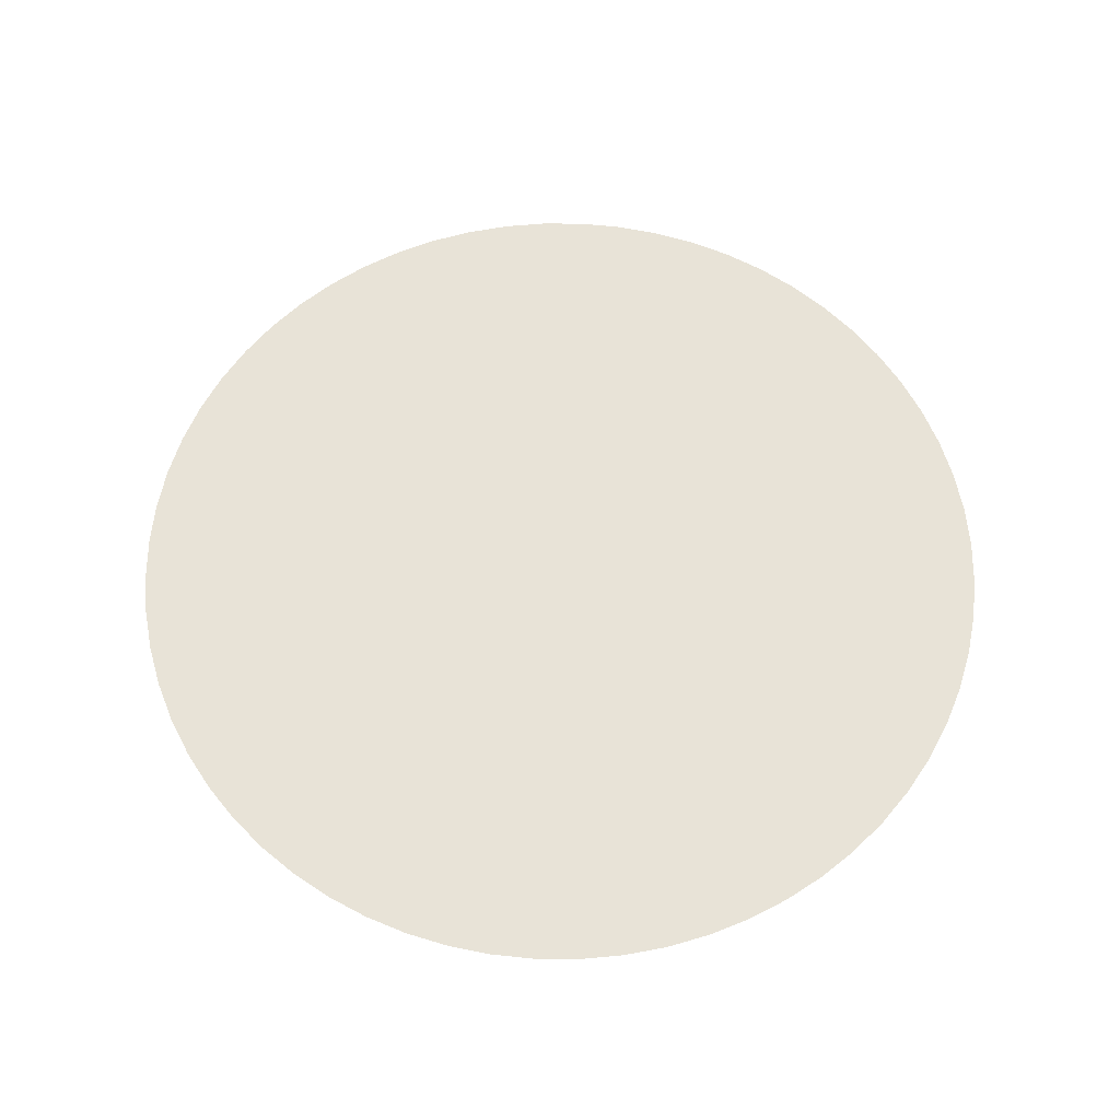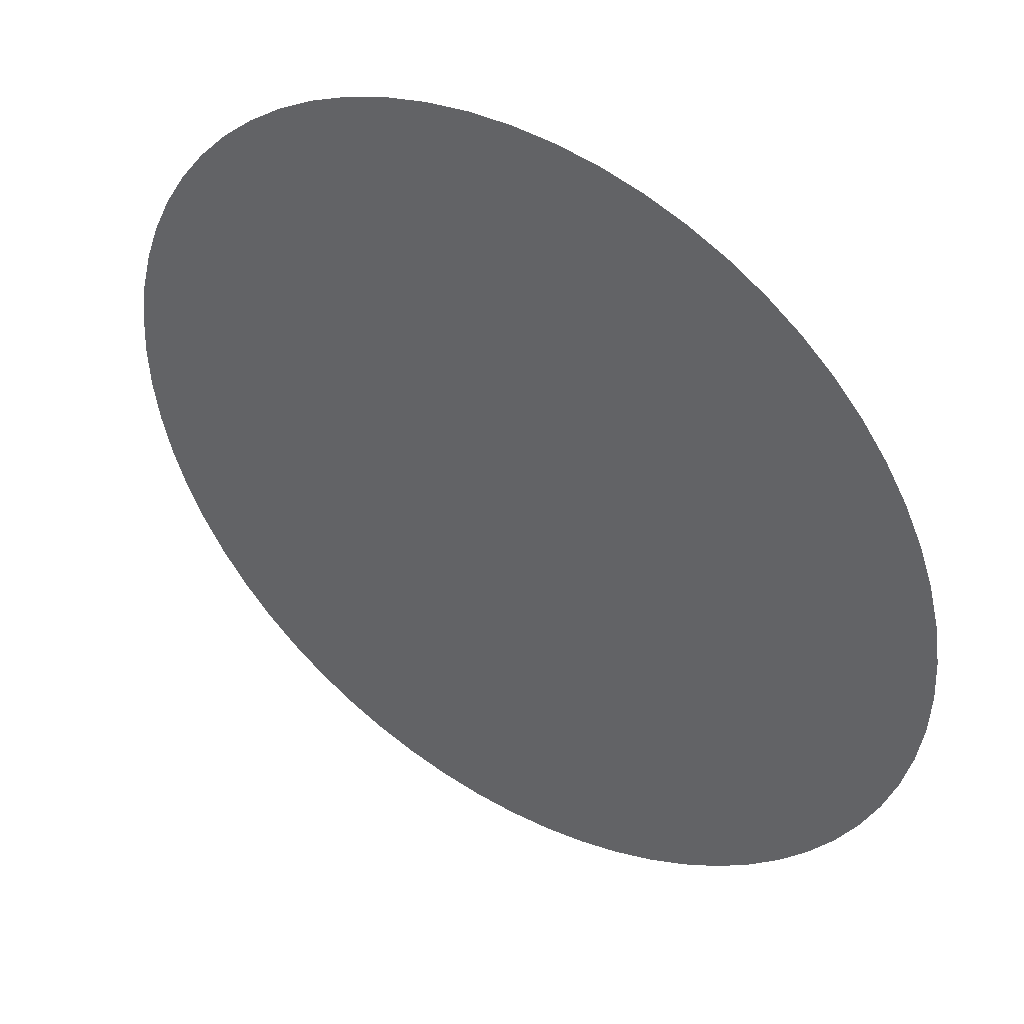
<metadata>
{"format":"obj","ext":"obj","renderer":"f3d","projection":"perspective","resolution":1024,"background":"white","views":[{"elev":62.2,"azim":-58.7,"up":"+Z"},{"elev":43.5,"azim":32.7,"up":"+Y"}]}
</metadata>
<code>
o RevCounterHand_Cube.002
v -0.1394 -0.4603 0.01
v -0.1394 -0.4603 -0.01
v -0.09943 -0.4596 0.01
v -0.09943 -0.4596 -0.01
v -0.1372 -0.6002 0.01
v -0.1394 -0.4603 0
v -0.1372 -0.6002 -0.01
v -0.115 -0.7399 -0.01
v -0.1194 -0.46 -0.01
v -0.09723 -0.5996 -0.01
v -0.09943 -0.4596 0
v -0.09723 -0.5996 0.01
v -0.115 -0.7399 0.01
v -0.1194 -0.46 0.01
v -0.1194 -0.46 0
v -0.115 -0.7399 0
v -0.1172 -0.5999 0.01
v -0.09723 -0.5996 0
v -0.1172 -0.5999 -0.01
v -0.1372 -0.6002 0
v -0.1383 -0.5303 0.01
v -0.1394 -0.4603 -0.005
v -0.1361 -0.6702 -0.01
v -0.125 -0.7401 -0.01
v -0.1094 -0.4598 -0.01
v -0.09613 -0.6696 -0.01
v -0.09943 -0.4596 0.005
v -0.09613 -0.6696 0.01
v -0.105 -0.7398 0.01
v -0.1294 -0.4601 0.01
v -0.1361 -0.6702 0.01
v -0.1394 -0.4603 0.005
v -0.1383 -0.5303 -0.01
v -0.105 -0.7398 -0.01
v -0.1294 -0.4601 -0.01
v -0.09833 -0.5296 -0.01
v -0.09943 -0.4596 -0.005
v -0.09833 -0.5296 0.01
v -0.125 -0.7401 0.01
v -0.1094 -0.4598 0.01
v -0.1194 -0.46 0.005
v -0.1194 -0.46 -0.005
v -0.1094 -0.4598 0
v -0.1294 -0.4601 0
v -0.115 -0.7399 0.005
v -0.115 -0.7399 -0.005
v -0.125 -0.7401 0
v -0.105 -0.7398 0
v -0.1272 -0.6001 0.01
v -0.1072 -0.5998 0.01
v -0.1161 -0.6699 0.01
v -0.1183 -0.5299 0.01
v -0.09723 -0.5996 0.005
v -0.09723 -0.5996 -0.005
v -0.09613 -0.6696 0
v -0.09833 -0.5296 0
v -0.1072 -0.5998 -0.01
v -0.1272 -0.6001 -0.01
v -0.1161 -0.6699 -0.01
v -0.1183 -0.5299 -0.01
v -0.1372 -0.6002 -0.005
v -0.1372 -0.6002 0.005
v -0.1361 -0.6702 0
v -0.1383 -0.5303 0
v -0.1383 -0.5303 0.005
v -0.1361 -0.6702 0.005
v -0.1361 -0.6702 -0.005
v -0.1283 -0.5301 -0.01
v -0.1261 -0.6701 -0.01
v -0.1061 -0.6698 -0.01
v -0.09833 -0.5296 -0.005
v -0.09613 -0.6696 -0.005
v -0.09613 -0.6696 0.005
v -0.1083 -0.5298 0.01
v -0.1061 -0.6698 0.01
v -0.1261 -0.6701 0.01
v -0.105 -0.7398 -0.005
v -0.125 -0.7401 -0.005
v -0.125 -0.7401 0.005
v -0.1294 -0.4601 -0.005
v -0.1094 -0.4598 -0.005
v -0.1094 -0.4598 0.005
v -0.1294 -0.4601 0.005
v -0.105 -0.7398 0.005
v -0.1283 -0.5301 0.01
v -0.09833 -0.5296 0.005
v -0.1083 -0.5298 -0.01
v -0.1383 -0.5303 -0.005
v -0.105 -0.7398 0.01
v -0.09613 -0.6696 0.01
v -0.09613 -0.6696 -0.01
v -0.105 -0.7398 -0.01
v -0.105 -0.7398 0
v -0.09613 -0.6696 0
v -0.105 -0.7398 -0.005
v -0.09613 -0.6696 -0.005
v -0.09613 -0.6696 0.005
v -0.105 -0.7398 0.005
v -0.1361 -0.6702 0.01
v -0.125 -0.7401 0.01
v -0.125 -0.7401 -0.01
v -0.1361 -0.6702 -0.01
v -0.125 -0.7401 0
v -0.1361 -0.6702 0
v -0.1361 -0.6702 0.005
v -0.125 -0.7401 0.005
v -0.1361 -0.6702 -0.005
v -0.125 -0.7401 -0.005
f 61 88 33 7
f 78 47 103 108
f 40 14 52 74
f 66 31 5 62
f 107 104 63 67
f 14 30 85 52
f 6 22 88 64
f 33 88 22 2
f 85 30 1 21
f 11 43 82 27
f 63 104 105 66
f 83 30 14 41
f 53 86 38 12
f 26 70 57 10
f 82 41 14 40
f 57 87 36 10
f 23 67 61 7
f 97 94 55 73
f 36 87 25 4
f 22 6 44 80
f 67 23 102 107
f 105 99 31 66
f 78 108 101 24
f 7 33 68 58
f 6 32 83 44
f 10 36 71 54
f 74 50 12 38
f 96 72 55 94
f 32 1 30 83
f 70 26 91 92 34
f 18 53 73 55
f 17 49 76 51
f 80 35 2 22
f 4 25 81 37
f 32 65 21 1
f 75 50 17 51
f 38 86 27 3
f 37 11 56 71
f 15 44 83 41
f 64 65 32 6
f 84 98 89 29
f 80 44 15 42
f 76 39 13 51
f 77 48 16 46
f 17 52 85 49
f 97 73 28 90
f 74 52 17 50
f 19 57 70 59
f 9 35 80 42
f 76 49 5 31
f 42 81 25 9
f 46 78 24 8
f 20 62 65 64
f 39 76 31 99 100
f 15 41 82 43
f 19 58 68 60
f 24 69 59 8
f 20 64 88 61
f 69 24 101 102 23
f 71 36 4 37
f 77 46 8 34
f 18 54 71 56
f 19 60 87 57
f 77 95 93 48
f 72 96 91 26
f 29 75 51 13
f 16 48 84 45
f 74 38 3 40
f 84 48 93 98
f 79 45 13 39
f 28 73 53 12
f 66 62 20 63
f 72 54 18 55
f 11 37 81 43
f 9 25 87 60
f 3 27 82 40
f 11 27 86 56
f 20 61 67 63
f 13 45 84 29
f 5 49 85 21
f 75 28 12 50
f 92 95 77 34
f 72 26 10 54
f 69 23 7 58
f 16 45 79 47
f 69 58 19 59
f 103 47 79 106
f 42 15 43 81
f 34 8 59 70
f 68 33 2 35
f 60 68 35 9
f 78 46 16 47
f 18 56 86 53
f 62 5 21 65
f 98 93 94 97
f 96 94 93 95
f 95 92 91 96
f 97 90 89 98
f 89 90 28 75 29
f 108 103 104 107
f 101 108 107 102
f 106 100 99 105
f 103 106 105 104
f 79 39 100 106
o RevCounterDial_Circle.001
v -0.06503 0.6603 0
v -0.1926 0.6349 0
v -0.3128 0.5851 0
v -0.4209 0.5129 0
v -0.5129 0.4209 0
v -0.5851 0.3128 0
v -0.6349 0.1926 0
v -0.6603 0.06503 0
v -0.6603 -0.06503 -0
v -0.6349 -0.1926 -0
v -0.5851 -0.3128 -0
v -0.5129 -0.4209 -0
v -0.4209 -0.5129 -0
v -0.3128 -0.5851 -0
v -0.1926 -0.6349 -0
v -0.06503 -0.6603 -0
v 0.06503 -0.6603 -0
v 0.1926 -0.6349 -0
v 0.3128 -0.5851 -0
v 0.4209 -0.5129 -0
v 0.5129 -0.4209 -0
v 0.5851 -0.3128 -0
v 0.6349 -0.1926 -0
v 0.6603 -0.06503 -0
v 0.6603 0.06503 0
v 0.6349 0.1926 0
v 0.5851 0.3128 0
v 0.5129 0.4209 0
v 0.4209 0.5129 0
v 0.3127 0.5851 0
v 0.1926 0.6349 0
v 0.06503 0.6603 0
v -0.09755 0.9904 0
v -0.1132 0.569 0
v -0 0.5801 0
v -0.2889 0.9523 0
v -0.222 0.536 0
v -0.4691 0.8777 0
v -0.3223 0.4824 0
v -0.6313 0.7693 0
v -0.4102 0.4102 0
v -0.7693 0.6313 0
v -0.4824 0.3223 0
v -0.8777 0.4691 0
v -0.536 0.222 0
v -0.9523 0.2889 0
v -0.569 0.1132 0
v -0.9904 0.09755 0
v -0.5801 0 0
v -0.9904 -0.09755 -0
v -0.569 -0.1132 -0
v -0.9523 -0.2889 -0
v -0.536 -0.222 -0
v -0.8777 -0.4691 -0
v -0.4824 -0.3223 -0
v -0.7693 -0.6313 -0
v -0.4102 -0.4102 -0
v -0.6313 -0.7693 -0
v -0.3223 -0.4824 -0
v -0.4691 -0.8777 -0
v -0.222 -0.536 -0
v -0.2889 -0.9523 -0
v -0.1132 -0.569 -0
v -0.09755 -0.9904 -0
v 0 -0.5801 -0
v 0.09755 -0.9904 -0
v 0.1132 -0.569 -0
v 0.2889 -0.9523 -0
v 0.222 -0.536 -0
v 0.4691 -0.8777 -0
v 0.3223 -0.4824 -0
v 0.6313 -0.7693 -0
v 0.4102 -0.4102 -0
v 0.7693 -0.6313 -0
v 0.4824 -0.3223 -0
v 0.8777 -0.4691 -0
v 0.536 -0.222 -0
v 0.9523 -0.2889 -0
v 0.569 -0.1132 -0
v 0.9904 -0.09754 -0
v 0.5801 1e-06 0
v 0.9904 0.09755 0
v 0.569 0.1132 0
v 0.9523 0.2889 0
v 0.536 0.222 0
v 0.8777 0.4691 0
v 0.4824 0.3223 0
v 0.7693 0.6313 0
v 0.4102 0.4102 0
v 0.6313 0.7693 0
v 0.3223 0.4824 0
v 0.4691 0.8777 0
v 0.222 0.536 0
v 0.2889 0.9523 0
v 0.1132 0.569 0
v 0.09754 0.9904 0
v -0 0 0
v -0 0.9952 0
v -0.1942 0.9761 0
v -0.3808 0.9194 0
v -0.5529 0.8275 0
v -0.7037 0.7037 0
v -0.8275 0.5529 0
v -0.9194 0.3808 0
v -0.9761 0.1942 0
v -0.9952 0 0
v -0.9761 -0.1942 -0
v -0.9194 -0.3808 -0
v -0.8275 -0.5529 -0
v -0.7037 -0.7037 -0
v -0.5529 -0.8275 -0
v -0.3808 -0.9194 -0
v -0.1942 -0.9761 -0
v 0 -0.9952 -0
v 0.1942 -0.9761 -0
v 0.3808 -0.9194 -0
v 0.5529 -0.8275 -0
v 0.7037 -0.7037 -0
v 0.8275 -0.5529 -0
v 0.9194 -0.3808 -0
v 0.9761 -0.1942 -0
v 0.9952 1e-06 0
v 0.9761 0.1942 0
v 0.9194 0.3808 0
v 0.8275 0.5529 0
v 0.7037 0.7037 0
v 0.5529 0.8275 0
v 0.3808 0.9194 0
v 0.1942 0.9761 0
f 109 142 205 143
f 109 143 206 141
f 109 141 207 142
f 110 145 205 142
f 110 142 207 144
f 110 144 208 145
f 111 147 205 145
f 111 145 208 146
f 111 146 209 147
f 112 149 205 147
f 112 147 209 148
f 112 148 210 149
f 113 151 205 149
f 113 149 210 150
f 113 150 211 151
f 114 153 205 151
f 114 151 211 152
f 114 152 212 153
f 115 155 205 153
f 115 153 212 154
f 115 154 213 155
f 116 157 205 155
f 116 155 213 156
f 116 156 214 157
f 117 159 205 157
f 117 157 214 158
f 117 158 215 159
f 118 161 205 159
f 118 159 215 160
f 118 160 216 161
f 119 163 205 161
f 119 161 216 162
f 119 162 217 163
f 120 165 205 163
f 120 163 217 164
f 120 164 218 165
f 121 167 205 165
f 121 165 218 166
f 121 166 219 167
f 122 169 205 167
f 122 167 219 168
f 122 168 220 169
f 123 171 205 169
f 123 169 220 170
f 123 170 221 171
f 124 173 205 171
f 124 171 221 172
f 124 172 222 173
f 125 175 205 173
f 125 173 222 174
f 125 174 223 175
f 126 177 205 175
f 126 175 223 176
f 126 176 224 177
f 127 179 205 177
f 127 177 224 178
f 127 178 225 179
f 128 181 205 179
f 128 179 225 180
f 128 180 226 181
f 129 183 205 181
f 129 181 226 182
f 129 182 227 183
f 130 185 205 183
f 130 183 227 184
f 130 184 228 185
f 131 187 205 185
f 131 185 228 186
f 131 186 229 187
f 132 189 205 187
f 132 187 229 188
f 132 188 230 189
f 133 191 205 189
f 133 189 230 190
f 133 190 231 191
f 134 193 205 191
f 134 191 231 192
f 134 192 232 193
f 135 195 205 193
f 135 193 232 194
f 135 194 233 195
f 136 197 205 195
f 136 195 233 196
f 136 196 234 197
f 137 199 205 197
f 137 197 234 198
f 137 198 235 199
f 138 201 205 199
f 138 199 235 200
f 138 200 236 201
f 139 203 205 201
f 139 201 236 202
f 139 202 237 203
f 140 143 205 203
f 140 203 237 204
f 140 204 206 143
o SpeedometerHand_Cube
v 0.01853 -0.4391 0.01
v 0.01853 -0.4391 -0.01
v -0.02147 -0.4394 0.01
v -0.02147 -0.4394 -0.01
v 0.01853 -0.4391 0
v 0.02 -0.6491 0.01
v 0.02 -0.6491 -0.01
v -0.001465 -0.4392 -0.01
v 0.001466 -0.8592 -0.01
v -0.02 -0.6494 -0.01
v -0.02147 -0.4394 -0
v -0.02 -0.6494 0.01
v -0.001465 -0.4392 0.01
v 0.001466 -0.8592 0.01
v 0.001466 -0.8592 0
v -0.001465 -0.4392 0
v 0 -0.6492 0.01
v -0.02 -0.6494 0
v 0 -0.6492 -0.01
v 0.02 -0.6491 -0
v 0.01853 -0.4391 0.005
v 0.02073 -0.7541 0.01
v 0.01927 -0.5441 -0.01
v 0.008534 -0.4392 -0.01
v -0.008533 -0.8593 -0.01
v -0.02073 -0.5444 -0.01
v -0.02147 -0.4394 -0.005
v -0.02073 -0.5444 0.01
v -0.01146 -0.4393 0.01
v 0.01147 -0.8591 0.01
v 0.01853 -0.4391 -0.005
v 0.01927 -0.5441 0.01
v 0.02073 -0.7541 -0.01
v -0.01146 -0.4393 -0.01
v 0.01147 -0.8591 -0.01
v -0.01927 -0.7544 -0.01
v -0.02147 -0.4394 0.005
v -0.01927 -0.7544 0.01
v 0.008534 -0.4392 0.01
v -0.008533 -0.8593 0.01
v 0.001466 -0.8592 0.005
v 0.001466 -0.8592 -0.005
v -0.008533 -0.8593 0
v 0.01147 -0.8591 -0
v -0.001465 -0.4392 0.005
v -0.001465 -0.4392 -0.005
v 0.008534 -0.4392 0
v -0.01146 -0.4393 -0
v 0.01 -0.6492 0.01
v -0.009999 -0.6493 0.01
v -0.000733 -0.5442 0.01
v 0.000733 -0.7542 0.01
v -0.02 -0.6494 0.005
v -0.02 -0.6494 -0.005
v -0.02073 -0.5444 -0
v -0.01927 -0.7544 0
v -0.009999 -0.6493 -0.01
v 0.01 -0.6492 -0.01
v -0.000733 -0.5442 -0.01
v 0.000733 -0.7542 -0.01
v 0.02 -0.6491 -0.005
v 0.02 -0.6491 0.005
v 0.01927 -0.5441 -0
v 0.02073 -0.7541 -0
v 0.02073 -0.7541 0.005
v 0.01927 -0.5441 0.005
v 0.01927 -0.5441 -0.005
v 0.01073 -0.7542 -0.01
v 0.009267 -0.5442 -0.01
v -0.01073 -0.5443 -0.01
v -0.01927 -0.7544 -0.005
v -0.02073 -0.5444 -0.005
v -0.02073 -0.5444 0.005
v -0.009266 -0.7543 0.01
v -0.01073 -0.5443 0.01
v 0.009267 -0.5442 0.01
v -0.01146 -0.4393 -0.005
v 0.008534 -0.4392 -0.005
v 0.008534 -0.4392 0.005
v 0.01147 -0.8591 -0.005
v -0.008533 -0.8593 -0.005
v -0.008533 -0.8593 0.005
v 0.01147 -0.8591 0.005
v -0.01146 -0.4393 0.005
v 0.01073 -0.7542 0.01
v -0.01927 -0.7544 0.005
v -0.009266 -0.7543 -0.01
v 0.02073 -0.7541 -0.005
v 0.01147 -0.8591 0.01
v 0.02073 -0.7541 0.01
v 0.02073 -0.7541 -0.01
v 0.01147 -0.8591 -0.01
v 0.01147 -0.8591 -0
v 0.02073 -0.7541 -0
v 0.01147 -0.8591 -0.005
v 0.02073 -0.7541 -0.005
v 0.02073 -0.7541 0.005
v 0.01147 -0.8591 0.005
v -0.01927 -0.7544 0.01
v -0.008533 -0.8593 0.01
v -0.008533 -0.8593 -0.01
v -0.01927 -0.7544 -0.01
v -0.01927 -0.7544 0
v -0.008533 -0.8593 0
v -0.008533 -0.8593 0.005
v -0.01927 -0.7544 0.005
v -0.008533 -0.8593 -0.005
v -0.01927 -0.7544 -0.005
f 260 304 298 244
f 302 259 327 334
f 277 251 289 311
f 307 296 256 294
f 331 333 325 301
f 316 284 253 282
f 320 335 326 267
f 260 239 268 304
f 284 315 283 253
f 263 241 271 307
f 265 240 274 310
f 269 238 276 313
f 241 264 314 271
f 268 242 300 304
f 301 302 334 331
f 340 343 323 293
f 297 305 272 246
f 281 317 332 330
f 248 274 321 285
f 251 267 322 289
f 275 249 290 323
f 318 280 341 344
f 273 247 294 324
f 246 262 324 297
f 270 244 298 325
f 304 300 257 298
f 305 295 244 270
f 279 318 262 246
f 298 257 301 325
f 308 291 247 273
f 294 256 297 324
f 311 287 249 275
f 320 281 330 335
f 290 255 293 323
f 274 248 292 310
f 286 254 289 322
f 322 259 243 286
f 282 253 285 321
f 240 266 321 274
f 321 266 250 282
f 263 307 294 247
f 278 252 281 320
f 320 267 251 278
f 293 308 345 340
f 258 238 269 303
f 311 275 336 337 277
f 285 314 264 248
f 342 341 280 319
f 299 243 259 302
f 280 318 279 252
f 300 303 299 257
f 317 279 246 272
f 265 310 290 249
f 317 281 252 279
f 258 242 284 316
f 238 258 316 276
f 315 261 245 283
f 250 276 316 282
f 268 239 261 315
f 242 268 315 284
f 271 245 296 307
f 283 245 271 314
f 314 285 253 283
f 288 250 266 312
f 276 250 288 313
f 312 265 249 287
f 266 240 265 312
f 308 273 339 345
f 311 289 254 287
f 251 277 319 278
f 292 248 264 309
f 309 263 247 291
f 318 344 338 262
f 264 241 263 309
f 273 324 262 338 339
f 308 293 255 291
f 296 245 261 306
f 310 292 255 290
f 306 260 244 295
f 261 239 260 306
f 317 272 329 332
f 305 297 256 295
f 243 269 313 286
f 300 242 258 303
f 303 269 243 299
f 319 280 252 278
f 270 325 333 328
f 302 301 257 299
f 296 306 295 256
f 292 309 291 255
f 319 277 337 342
f 288 312 287 254
f 305 270 328 329 272
f 313 288 254 286
f 335 330 331 334
f 334 327 326 335
f 333 331 330 332
f 332 329 328 333
f 326 327 259 322 267
f 343 340 341 342
f 338 344 345 339
f 342 337 336 343
f 344 341 340 345
f 275 323 343 336
o SpeedometerDial_Circle
v 0.6603 0.06503 0
v 0.6349 0.1926 0
v 0.5851 0.3128 0
v 0.5129 0.4209 0
v 0.4209 0.5129 0
v 0.3128 0.5851 0
v 0.1926 0.6349 0
v 0.06503 0.6603 0
v -0.06503 0.6603 0
v -0.1926 0.6349 0
v -0.3128 0.5851 0
v -0.4209 0.5129 0
v -0.5129 0.4209 -0
v -0.5851 0.3128 -0
v -0.6349 0.1926 -0
v -0.6603 0.06503 -0
v -0.6603 -0.06503 -0
v -0.6349 -0.1926 -0
v -0.5851 -0.3128 -0
v -0.5129 -0.4209 -0
v -0.4209 -0.5129 -0
v -0.3128 -0.5851 -0
v -0.1926 -0.6349 -0
v -0.06503 -0.6603 -0
v 0.06503 -0.6603 -0
v 0.1926 -0.6349 -0
v 0.3128 -0.5851 -0
v 0.4209 -0.5129 -0
v 0.5129 -0.4209 0
v 0.5851 -0.3127 0
v 0.6349 -0.1926 0
v 0.6603 -0.06503 0
v 0.9904 0.09755 0
v 0.569 0.1132 0
v 0.5801 0 0
v 0.9523 0.2889 0
v 0.536 0.222 0
v 0.8777 0.4691 0
v 0.4824 0.3223 0
v 0.7693 0.6313 0
v 0.4102 0.4102 0
v 0.6313 0.7693 0
v 0.3223 0.4824 0
v 0.4691 0.8777 0
v 0.222 0.536 0
v 0.2889 0.9523 0
v 0.1132 0.569 0
v 0.09755 0.9904 0
v 0 0.5801 0
v -0.09755 0.9904 0
v -0.1132 0.569 0
v -0.2889 0.9523 0
v -0.222 0.536 0
v -0.4691 0.8777 0
v -0.3223 0.4824 0
v -0.6313 0.7693 0
v -0.4102 0.4102 0
v -0.7693 0.6313 -0
v -0.4824 0.3223 -0
v -0.8777 0.4691 -0
v -0.536 0.222 -0
v -0.9523 0.2889 -0
v -0.569 0.1132 -0
v -0.9904 0.09755 -0
v -0.5801 -0 -0
v -0.9904 -0.09755 -0
v -0.569 -0.1132 -0
v -0.9523 -0.2889 -0
v -0.536 -0.222 -0
v -0.8777 -0.4691 -0
v -0.4824 -0.3223 -0
v -0.7693 -0.6313 -0
v -0.4102 -0.4102 -0
v -0.6313 -0.7693 -0
v -0.3223 -0.4824 -0
v -0.4691 -0.8777 -0
v -0.222 -0.536 -0
v -0.2889 -0.9523 -0
v -0.1132 -0.569 -0
v -0.09754 -0.9904 -0
v 1e-06 -0.5801 -0
v 0.09755 -0.9904 -0
v 0.1132 -0.569 -0
v 0.2889 -0.9523 -0
v 0.222 -0.536 -0
v 0.4691 -0.8777 -0
v 0.3223 -0.4824 -0
v 0.6313 -0.7693 -0
v 0.4102 -0.4102 0
v 0.7693 -0.6313 0
v 0.4824 -0.3223 0
v 0.8777 -0.4691 0
v 0.536 -0.222 0
v 0.9523 -0.2889 0
v 0.569 -0.1132 0
v 0.9904 -0.09754 0
v 0 0 0
v 0.9952 0 0
v 0.9761 0.1942 0
v 0.9194 0.3808 0
v 0.8275 0.5529 0
v 0.7037 0.7037 0
v 0.5529 0.8275 0
v 0.3808 0.9194 0
v 0.1942 0.9761 0
v 0 0.9952 0
v -0.1942 0.9761 0
v -0.3808 0.9194 0
v -0.5529 0.8275 0
v -0.7037 0.7037 0
v -0.8275 0.5529 -0
v -0.9194 0.3808 -0
v -0.9761 0.1942 -0
v -0.9952 -0 -0
v -0.9761 -0.1942 -0
v -0.9194 -0.3808 -0
v -0.8275 -0.5529 -0
v -0.7037 -0.7037 -0
v -0.5529 -0.8275 -0
v -0.3808 -0.9194 -0
v -0.1942 -0.9761 -0
v 1e-06 -0.9952 -0
v 0.1942 -0.9761 -0
v 0.3808 -0.9194 -0
v 0.5529 -0.8275 -0
v 0.7037 -0.7037 0
v 0.8275 -0.5529 0
v 0.9194 -0.3808 0
v 0.9761 -0.1942 0
f 346 379 442 380
f 346 380 443 378
f 346 378 444 379
f 347 382 442 379
f 347 379 444 381
f 347 381 445 382
f 348 384 442 382
f 348 382 445 383
f 348 383 446 384
f 349 386 442 384
f 349 384 446 385
f 349 385 447 386
f 350 388 442 386
f 350 386 447 387
f 350 387 448 388
f 351 390 442 388
f 351 388 448 389
f 351 389 449 390
f 352 392 442 390
f 352 390 449 391
f 352 391 450 392
f 353 394 442 392
f 353 392 450 393
f 353 393 451 394
f 354 396 442 394
f 354 394 451 395
f 354 395 452 396
f 355 398 442 396
f 355 396 452 397
f 355 397 453 398
f 356 400 442 398
f 356 398 453 399
f 356 399 454 400
f 357 402 442 400
f 357 400 454 401
f 357 401 455 402
f 358 404 442 402
f 358 402 455 403
f 358 403 456 404
f 359 406 442 404
f 359 404 456 405
f 359 405 457 406
f 360 408 442 406
f 360 406 457 407
f 360 407 458 408
f 361 410 442 408
f 361 408 458 409
f 361 409 459 410
f 362 412 442 410
f 362 410 459 411
f 362 411 460 412
f 363 414 442 412
f 363 412 460 413
f 363 413 461 414
f 364 416 442 414
f 364 414 461 415
f 364 415 462 416
f 365 418 442 416
f 365 416 462 417
f 365 417 463 418
f 366 420 442 418
f 366 418 463 419
f 366 419 464 420
f 367 422 442 420
f 367 420 464 421
f 367 421 465 422
f 368 424 442 422
f 368 422 465 423
f 368 423 466 424
f 369 426 442 424
f 369 424 466 425
f 369 425 467 426
f 370 428 442 426
f 370 426 467 427
f 370 427 468 428
f 371 430 442 428
f 371 428 468 429
f 371 429 469 430
f 372 432 442 430
f 372 430 469 431
f 372 431 470 432
f 373 434 442 432
f 373 432 470 433
f 373 433 471 434
f 374 436 442 434
f 374 434 471 435
f 374 435 472 436
f 375 438 442 436
f 375 436 472 437
f 375 437 473 438
f 376 440 442 438
f 376 438 473 439
f 376 439 474 440
f 377 380 442 440
f 377 440 474 441
f 377 441 443 380

</code>
